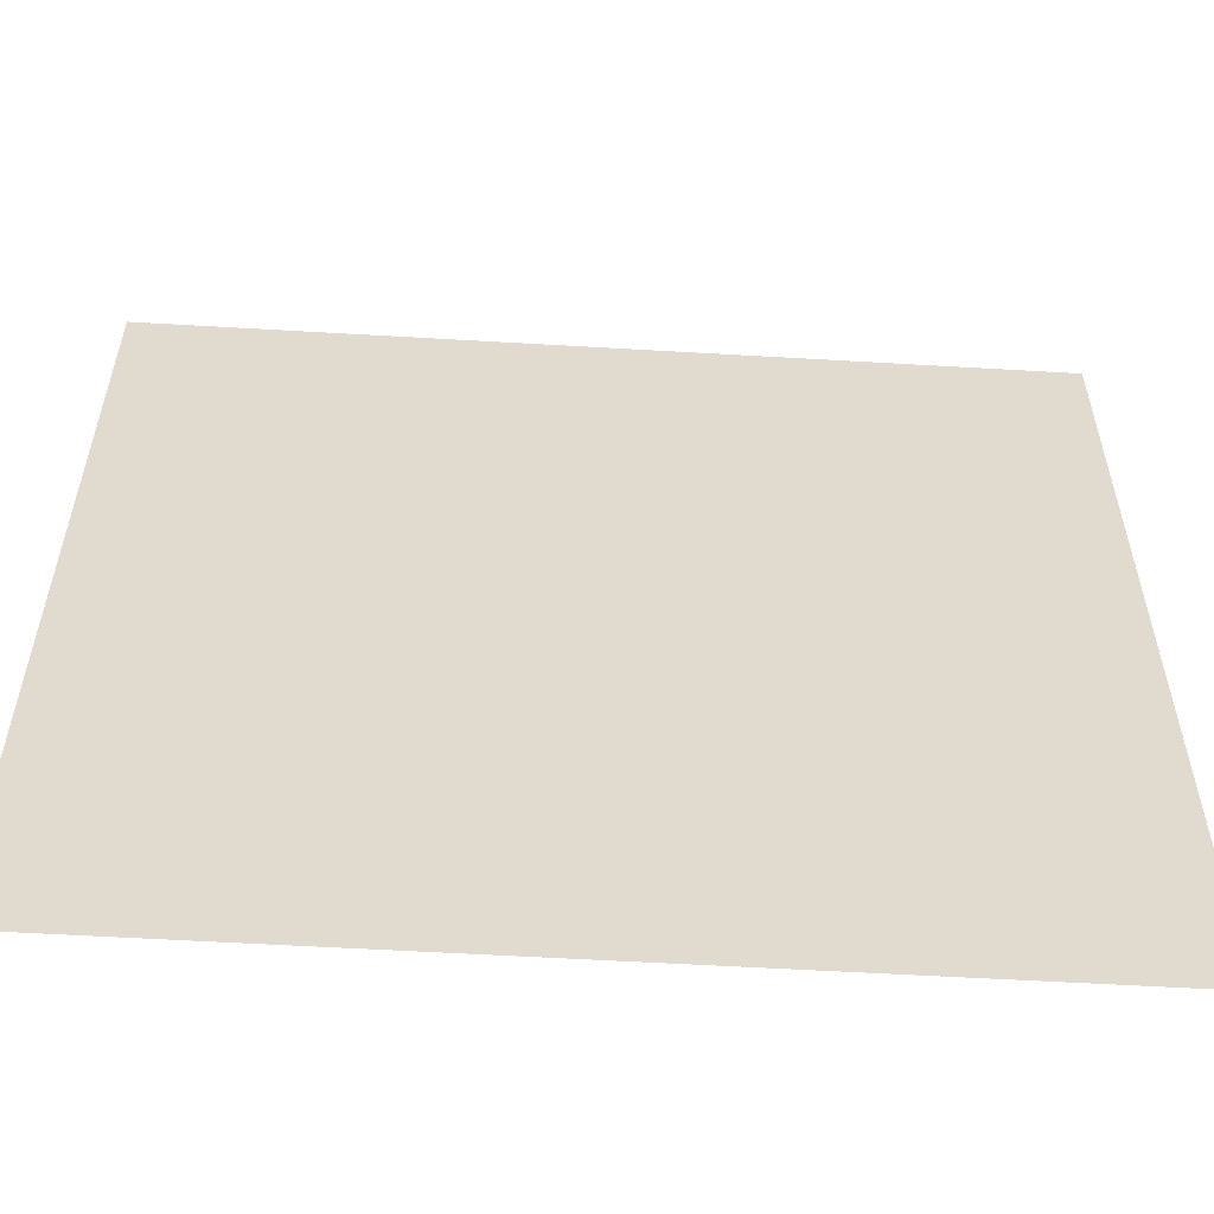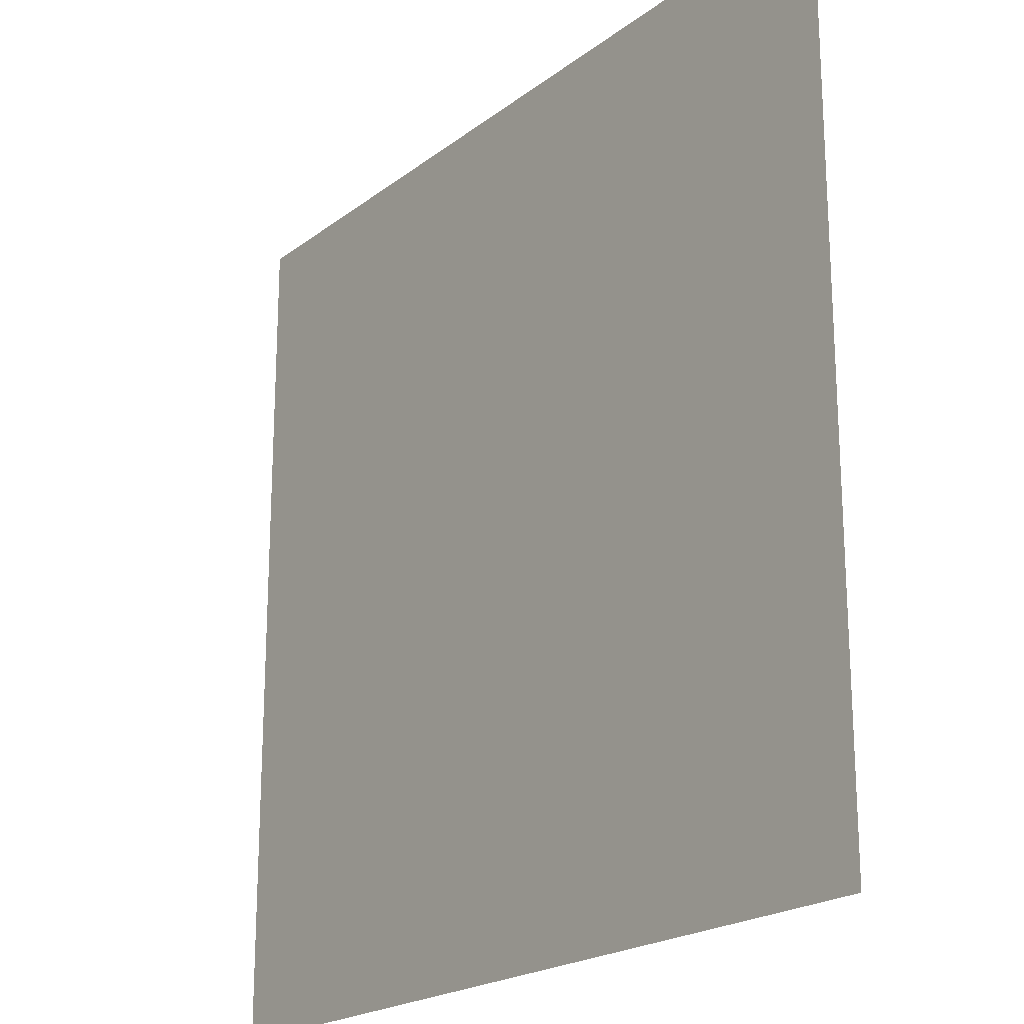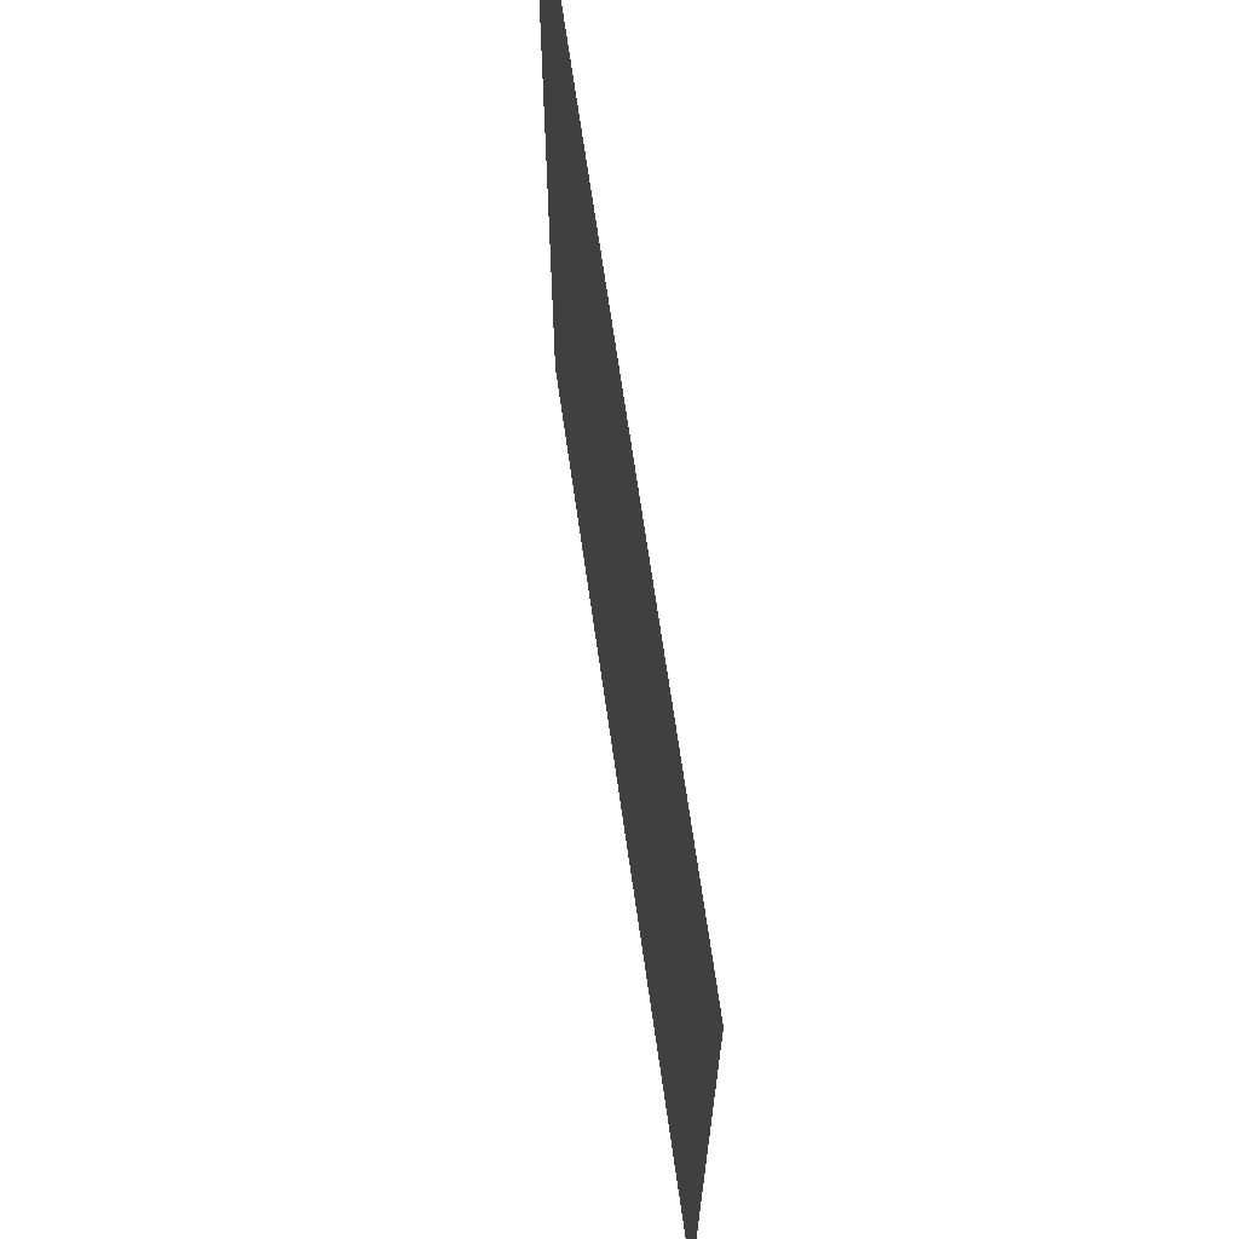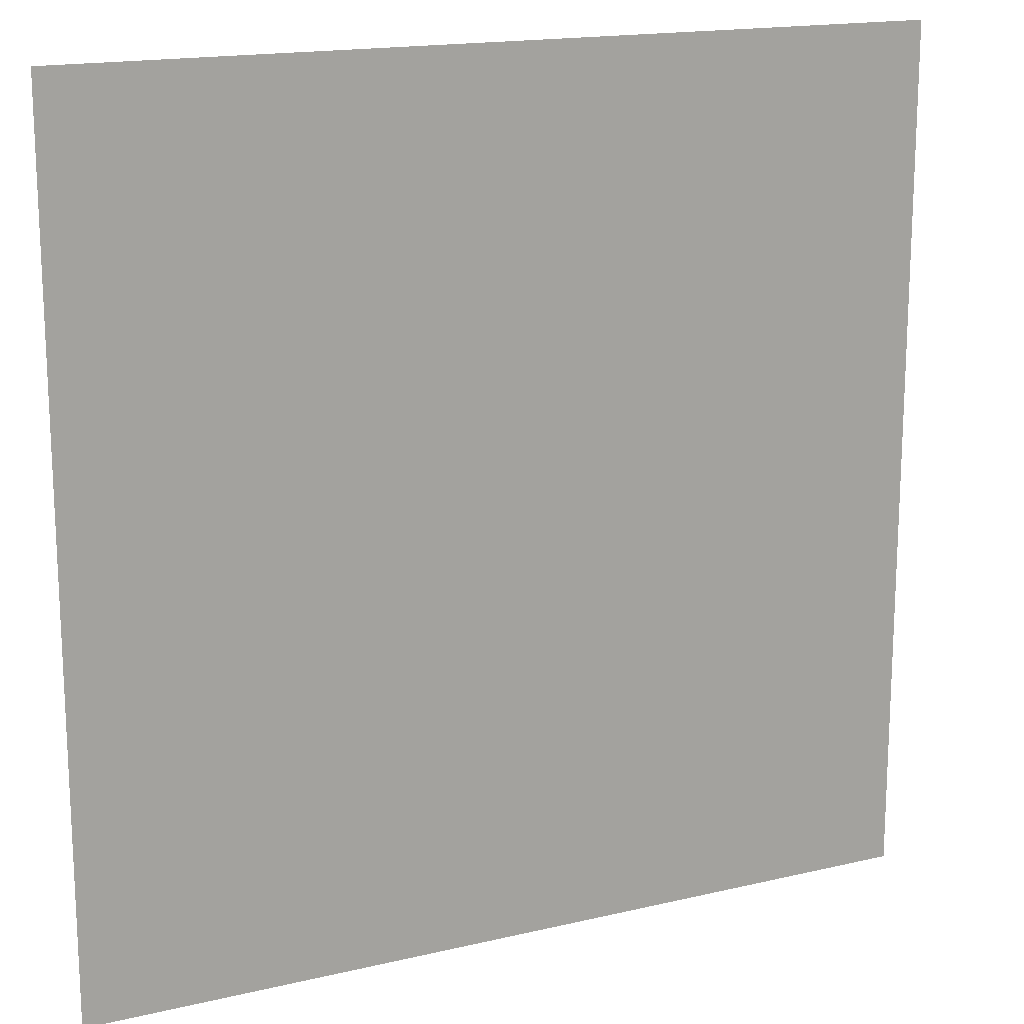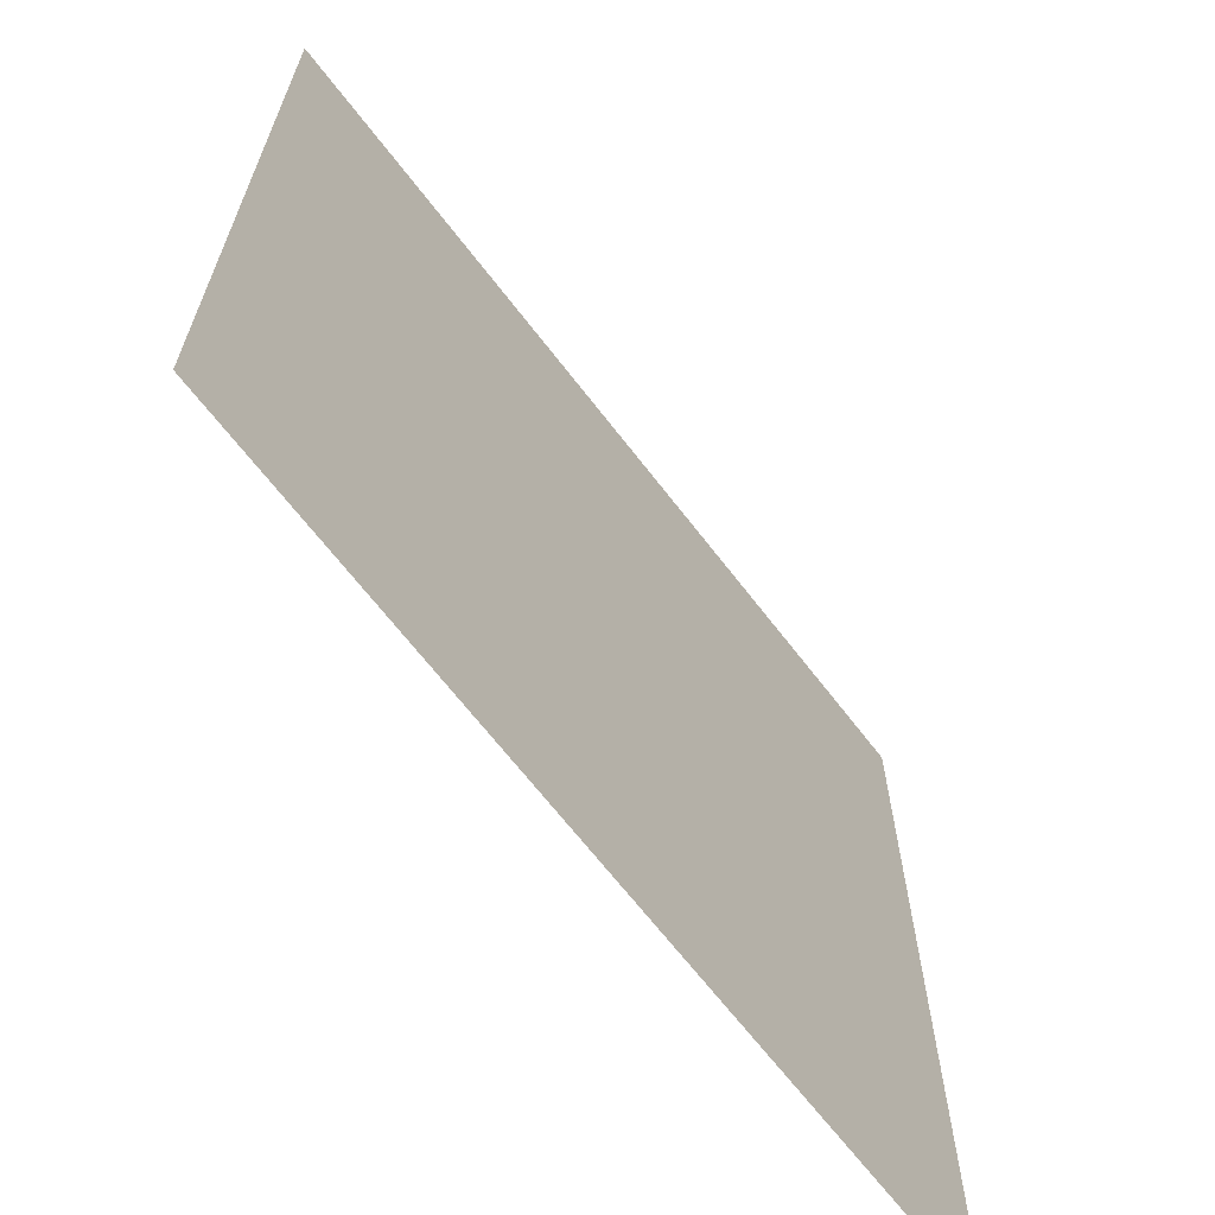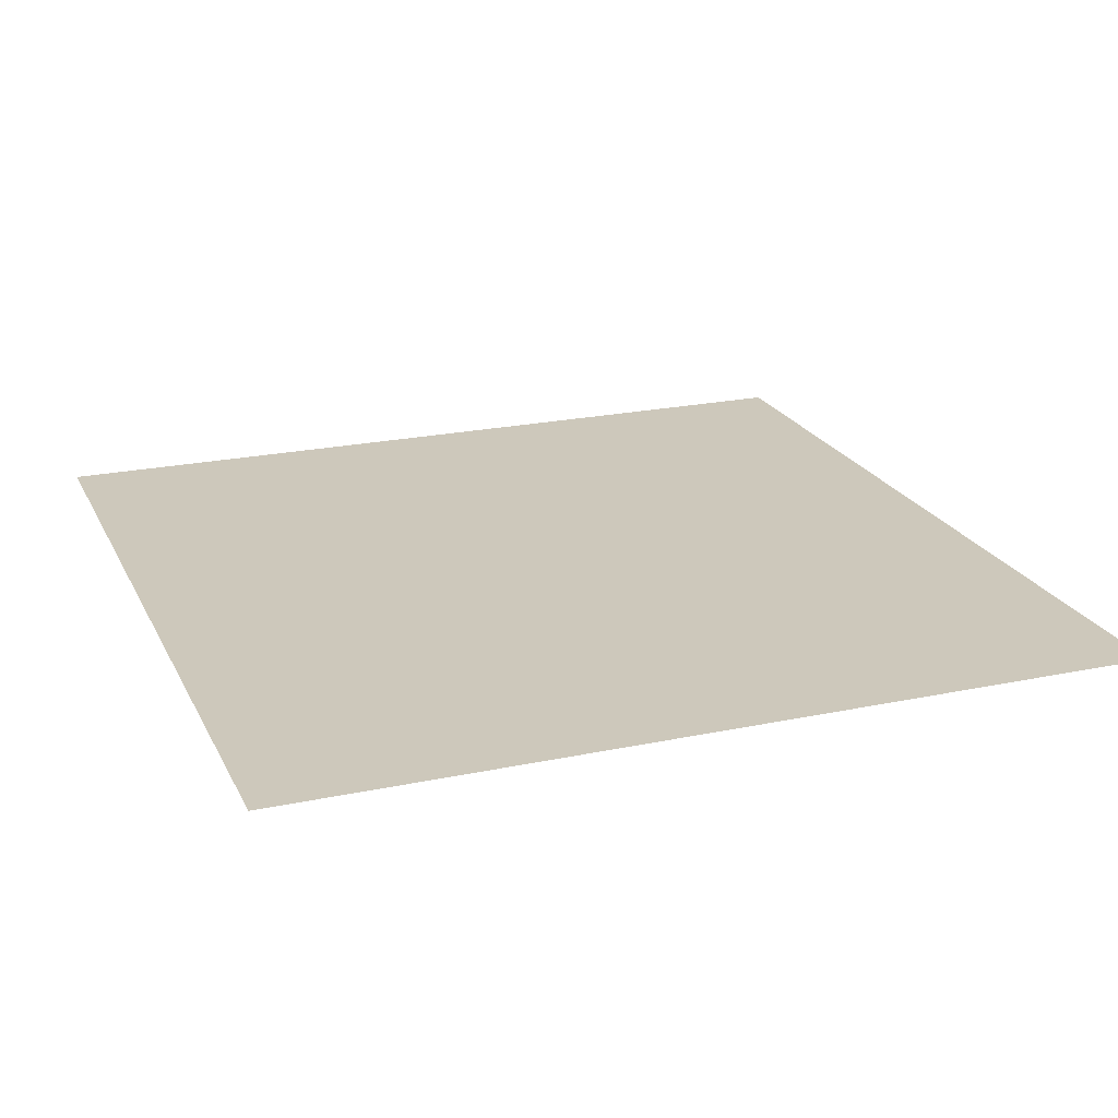
<metadata>
{"format":"obj","ext":"obj","renderer":"f3d","projection":"perspective","resolution":1024,"background":"white","views":[{"elev":-57.2,"azim":176.5,"up":"+Y"},{"elev":-20.7,"azim":53.2,"up":"+Y"},{"elev":68.4,"azim":81.9,"up":"+Y"},{"elev":16.6,"azim":154.2,"up":"+Y"},{"elev":-66.7,"azim":127.5,"up":"+Y"},{"elev":21.8,"azim":-20.4,"up":"+Z"}]}
</metadata>
<code>
v -0.3828 0.07812 0
v -0.1875 0.1875 0
v 0.2422 0.1875 0
v -0.3359 -0.007812 0
v -0.5 -0.2031 0
v -0.5 0.007812 0
v 0.5 -0.05469 0
v 0.5 -0.2656 0
v 0.375 -0.5 0
v 0.1953 -0.5 0
v -0.5 0.1797 0
v -0.5 0.5 0
v -0.01562 0.5 0
v -0.375 -0.03125 0
v 0 -0.1406 0
v 0.3203 0.5 0
v 0.3438 0.0625 0
v 0.5 0.5 0
v 0.5 0.2578 0
v -0.4766 0.2656 0
v -0.375 0.2578 0
v -0.2109 0.1406 0
v -0.2734 0.0625 0
v 0.03906 0.1016 0
v 0.05469 -0.007812 0
v 0.2344 0.1562 0
v 0.3047 0.1328 0
v 0.5 -0.5 0
v -0.5 -0.5 0
f 1 2 3
f 1 3 4
f 1 4 5
f 1 5 6
f 7 8 9
f 7 9 10
f 11 12 13
f 11 13 14
f 14 13 15
f 15 13 16
f 15 16 17
f 17 16 18
f 17 18 19
f 20 21 22
f 20 22 23
f 23 22 24
f 23 24 25
f 25 24 26
f 25 26 27
f 28 29 12
f 28 12 18

</code>
